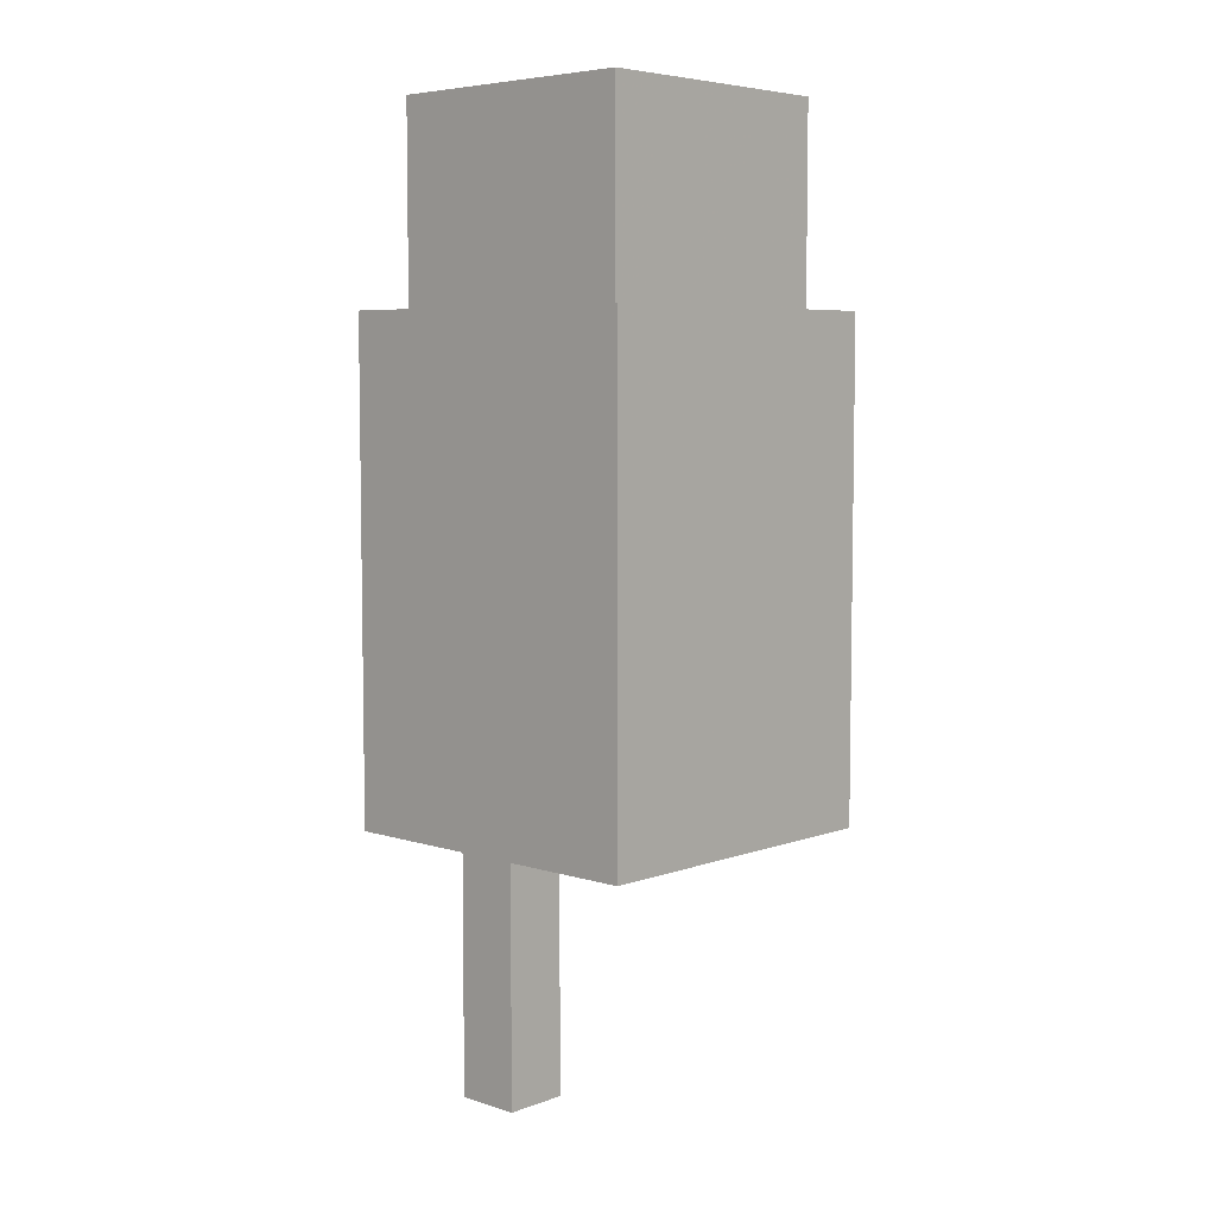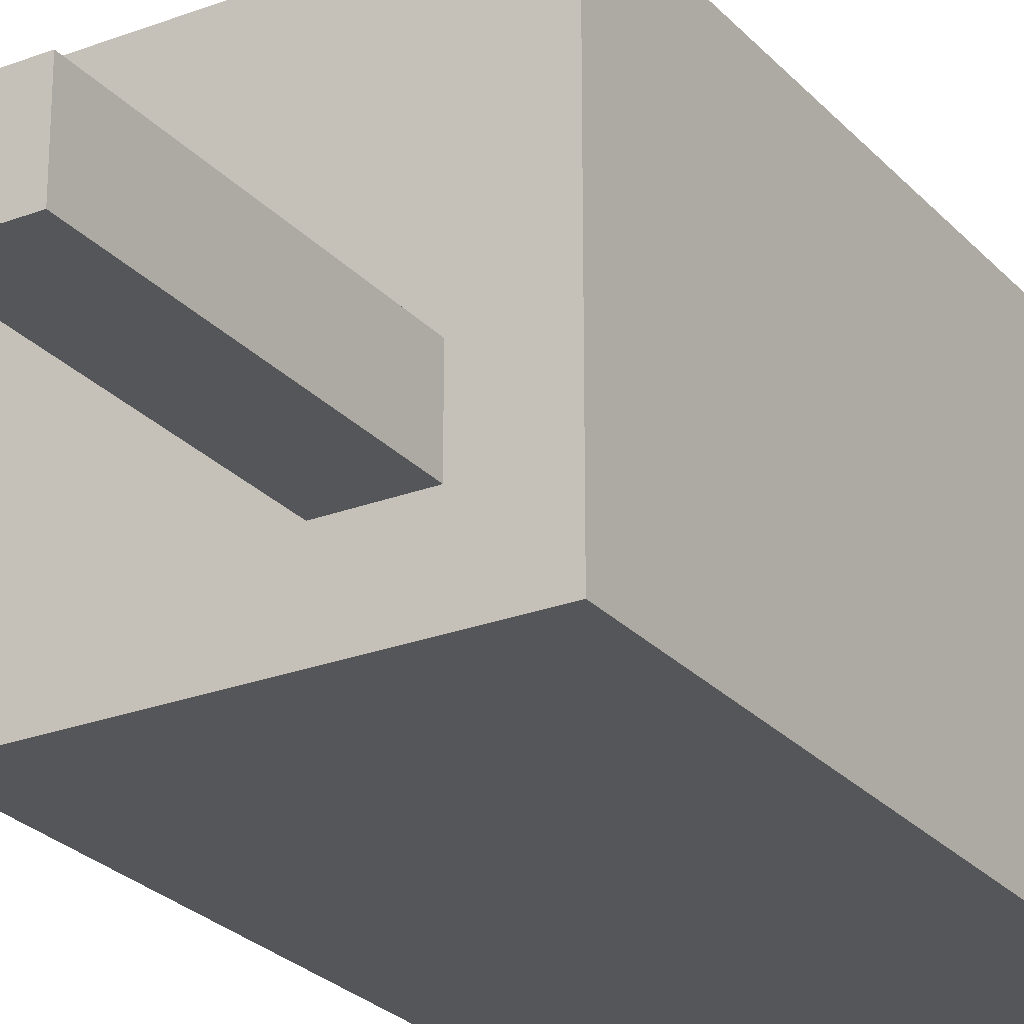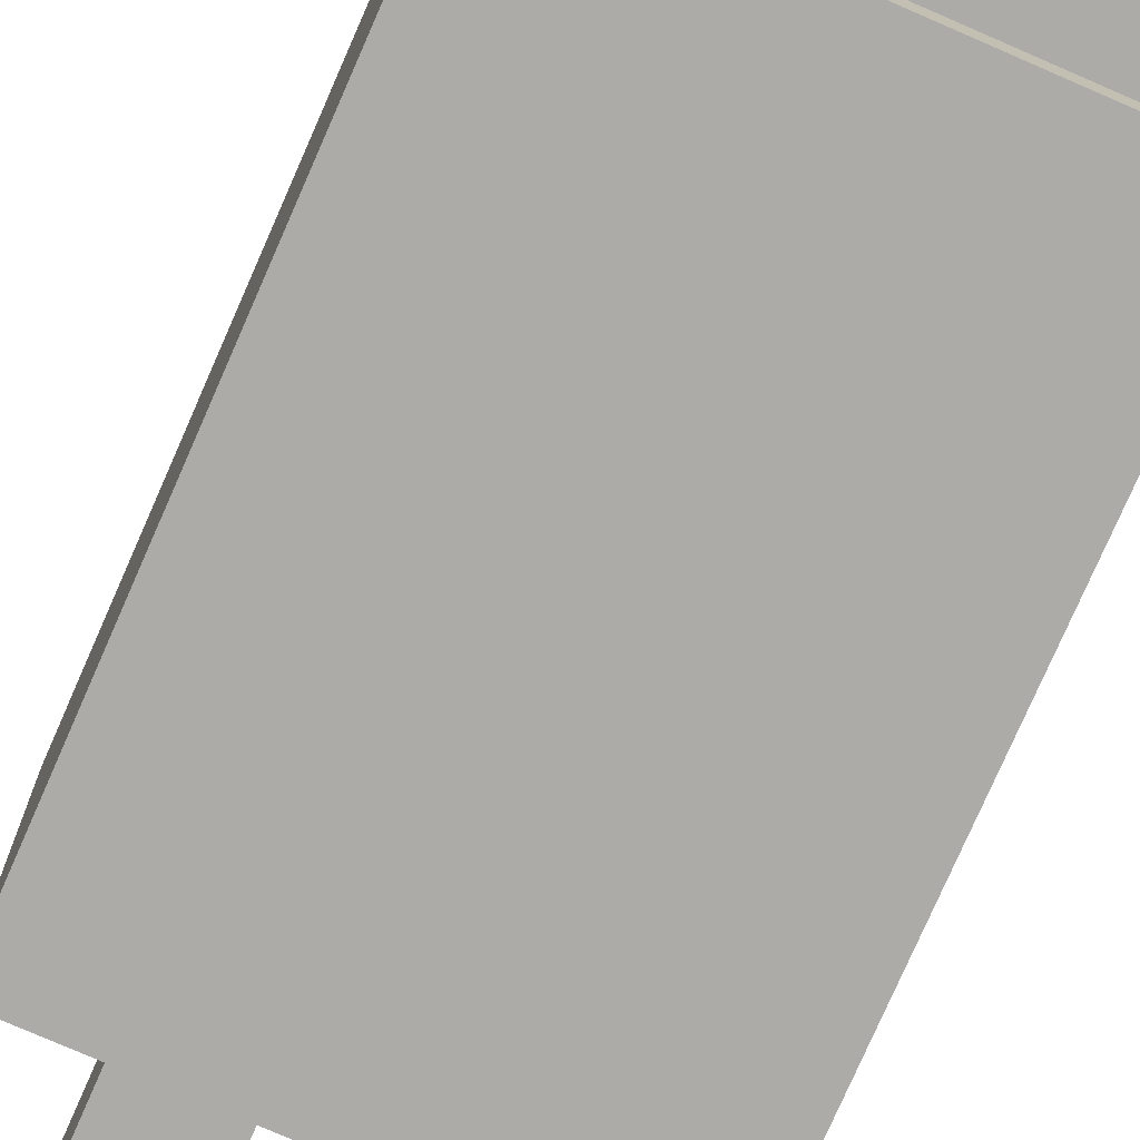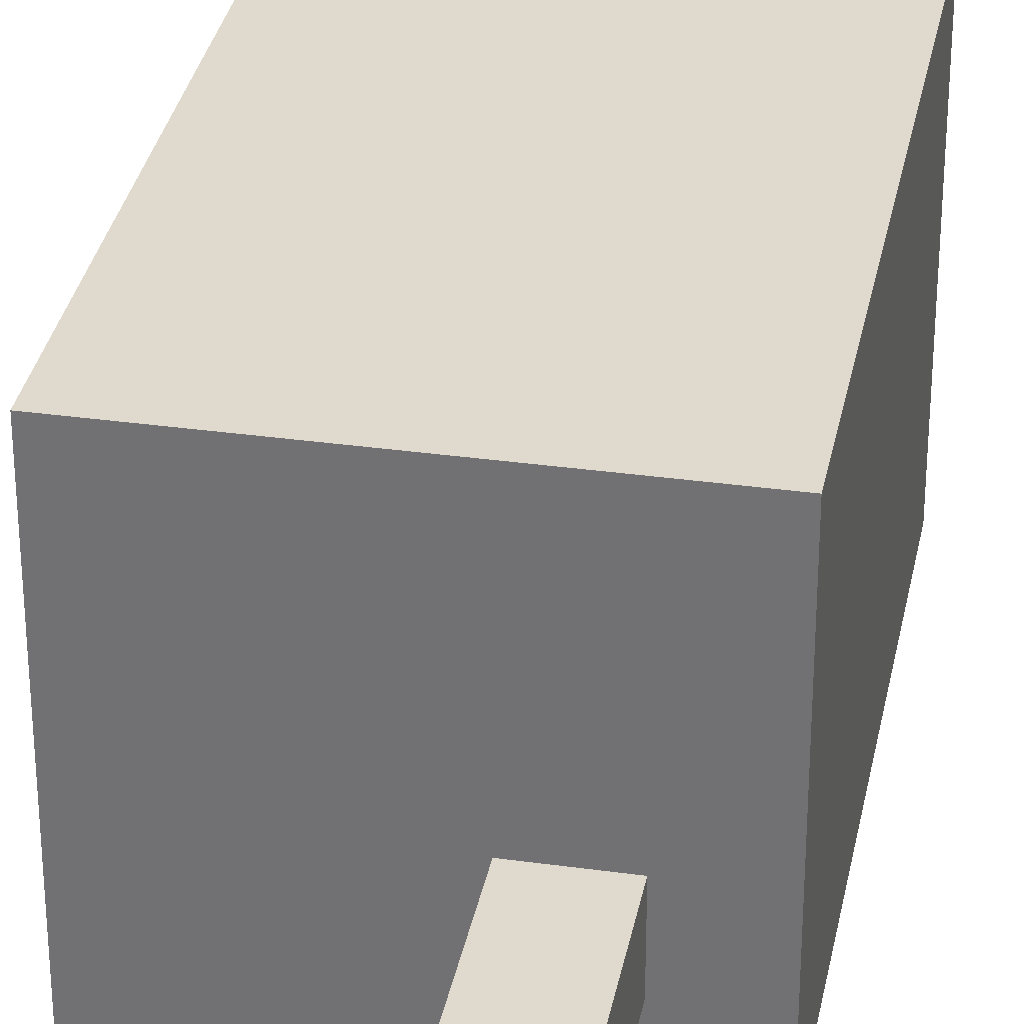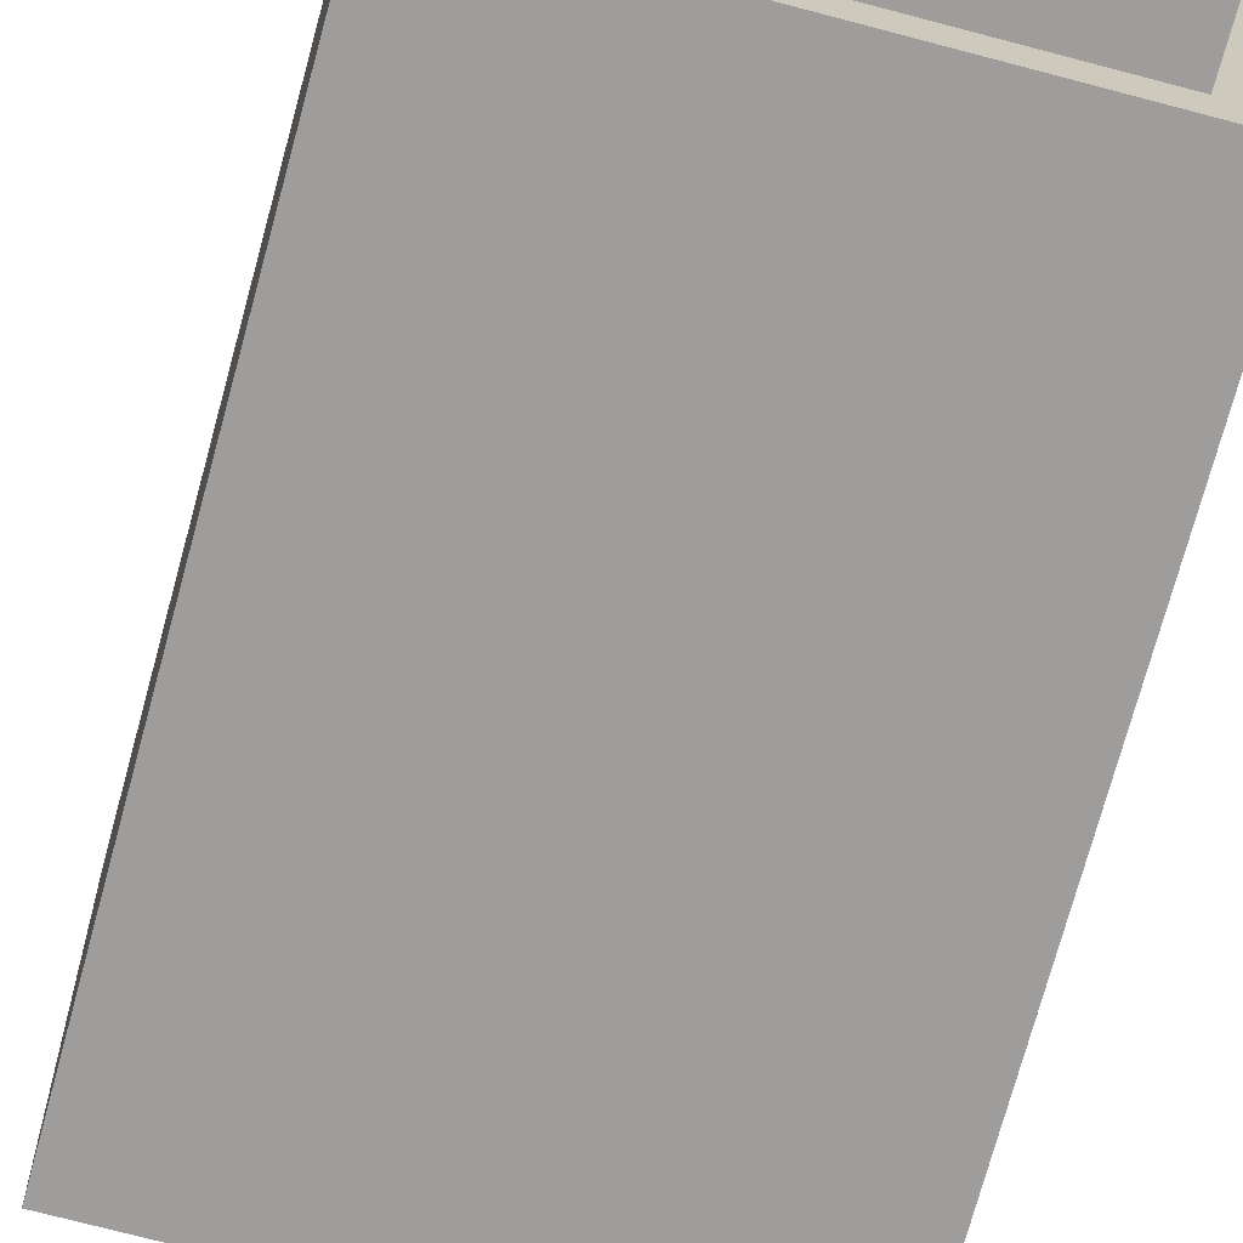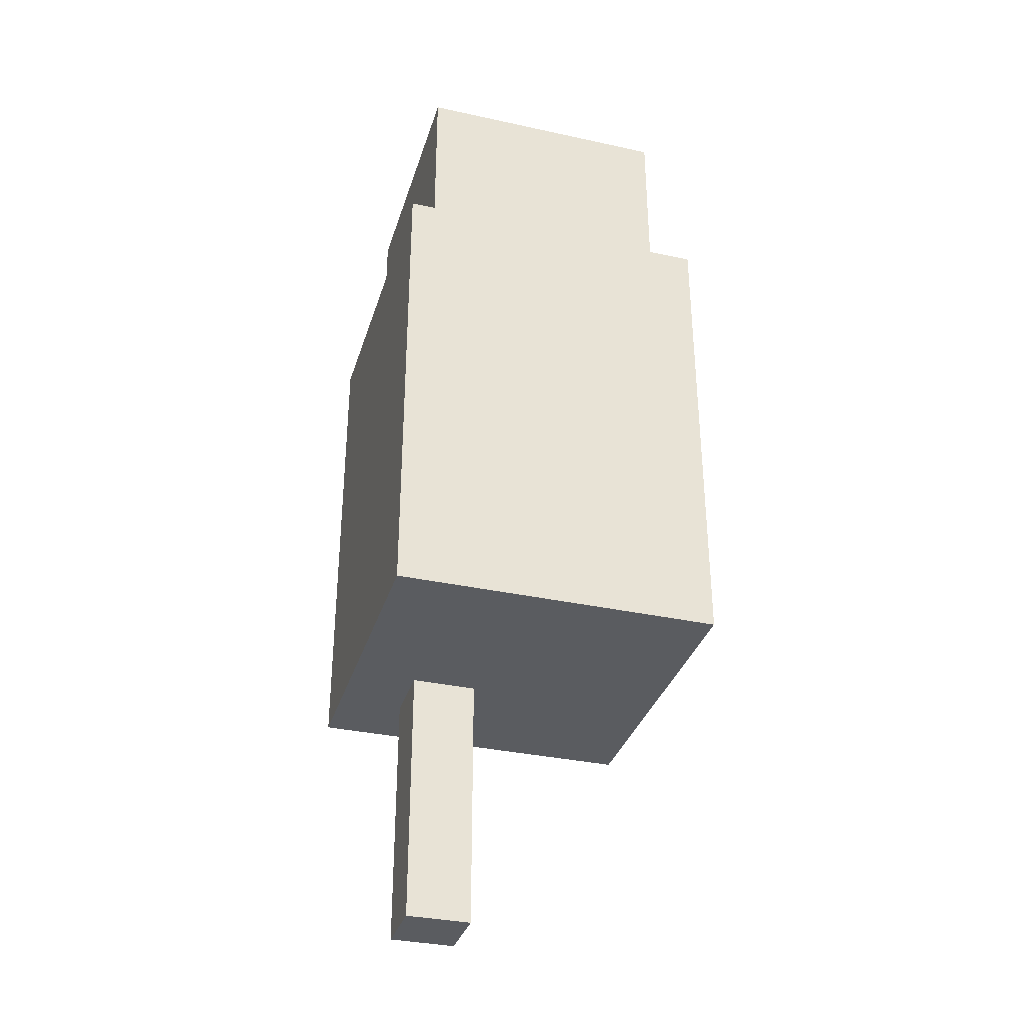
<metadata>
{"format":"obj","ext":"obj","renderer":"f3d","projection":"perspective","resolution":1024,"background":"white","views":[{"elev":6.1,"azim":43.1,"up":"+Z"},{"elev":-25.4,"azim":-148.5,"up":"+Y"},{"elev":-76.3,"azim":-23.6,"up":"+Y"},{"elev":32.9,"azim":-169.1,"up":"+Y"},{"elev":-70.4,"azim":-15.0,"up":"+Y"},{"elev":-34.3,"azim":73.6,"up":"+Z"}]}
</metadata>
<code>
v -0.5 -0.5 0
v 0.5 -0.5 0
v 0.5 0.5 0
v -0.5 0.5 0
v -0.5 -0.5 1.5
v 0.5 -0.5 1.5
v 0.5 0.5 1.5
v -0.5 0.5 1.5
v -0.4 -0.4 1.5
v 0.4 -0.4 1.5
v 0.4 0.4 1.5
v -0.4 0.4 1.5
v -0.4 -0.4 2.1
v 0.4 -0.4 2.1
v 0.4 0.4 2.1
v -0.4 0.4 2.1
v -0.3 -0.3 -0.8
v -0.1 -0.3 -0.8
v -0.1 -0.1 -0.8
v -0.3 -0.1 -0.8
v -0.3 -0.3 0
v -0.1 -0.3 0
v -0.1 -0.1 0
v -0.3 -0.1 0
f 1 2 3 4
f 5 8 7 6
f 1 5 6 2
f 2 6 7 3
f 3 7 8 4
f 5 1 4 8
f 9 10 11 12
f 13 16 15 14
f 9 13 14 10
f 10 14 15 11
f 11 15 16 12
f 13 9 12 16
f 17 18 19 20
f 21 24 23 22
f 17 21 22 18
f 18 22 23 19
f 19 23 24 20
f 21 17 20 24

</code>
